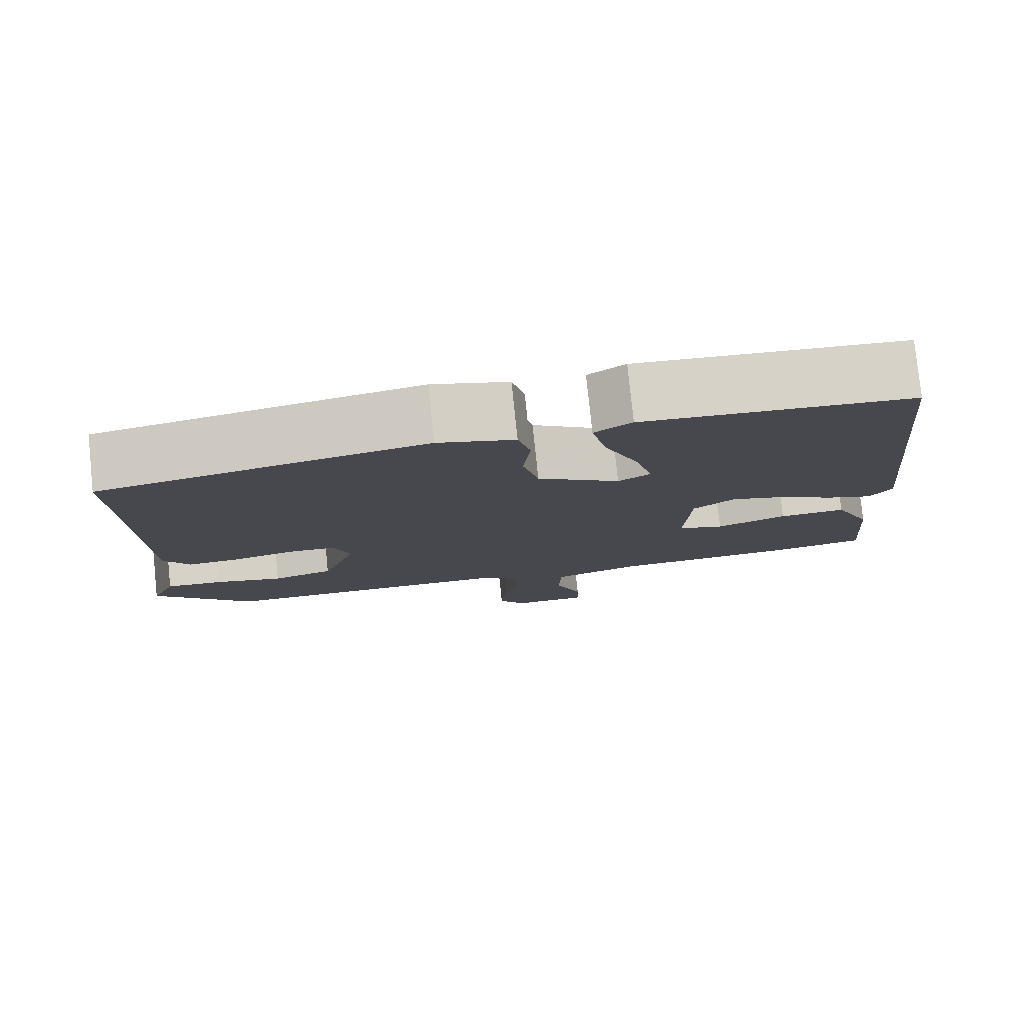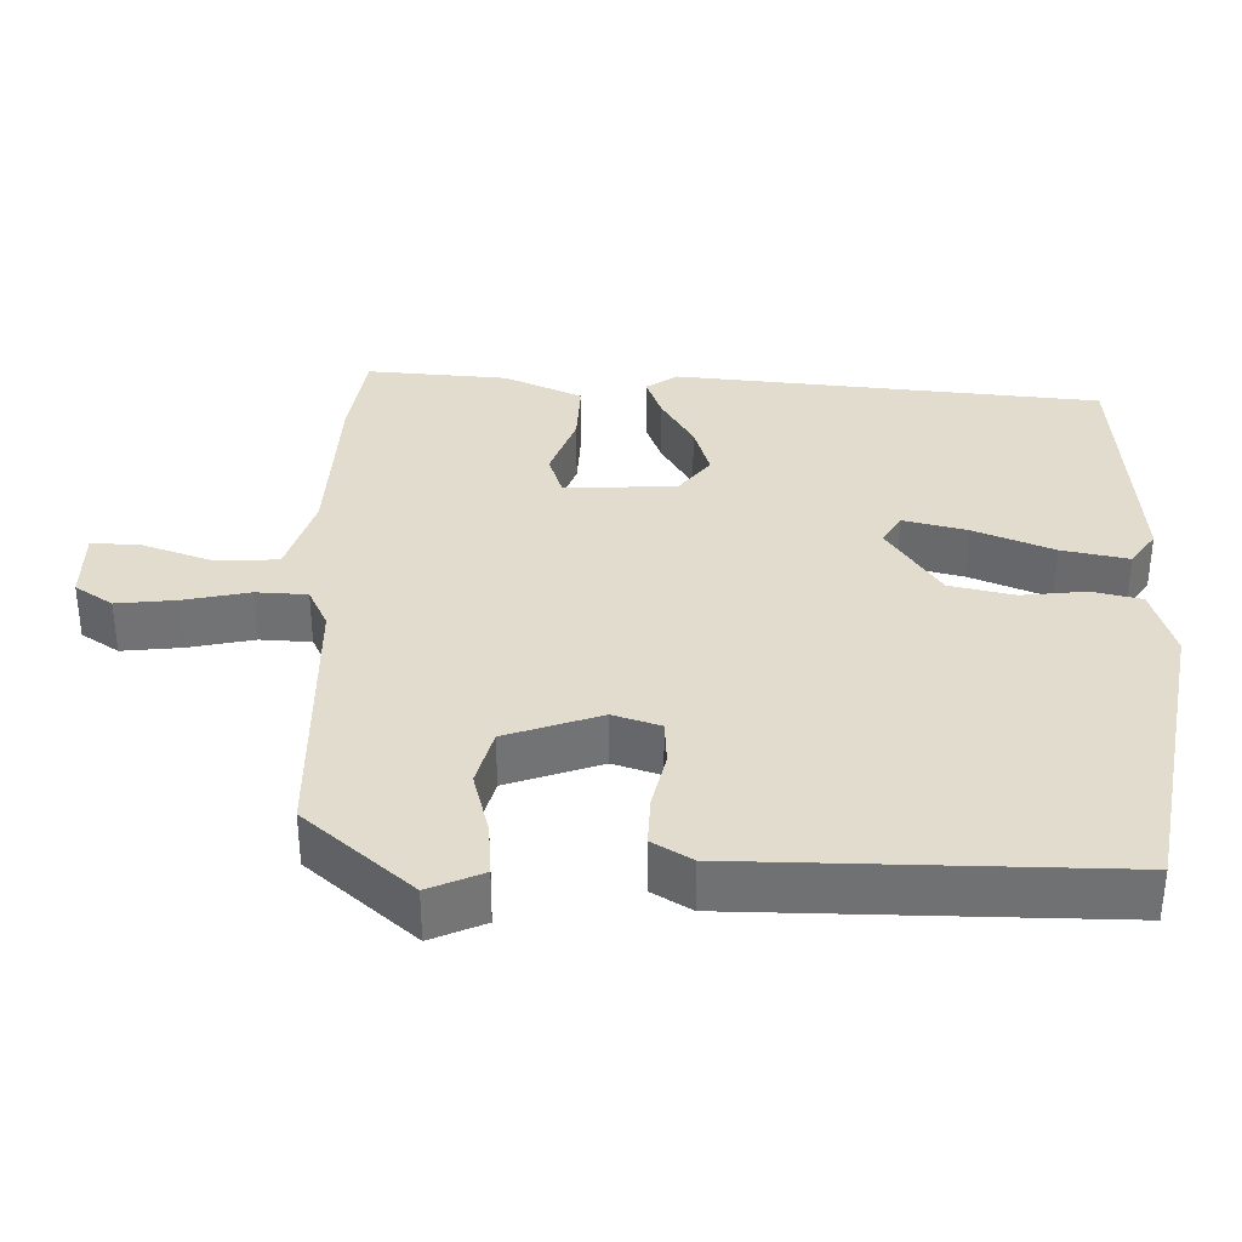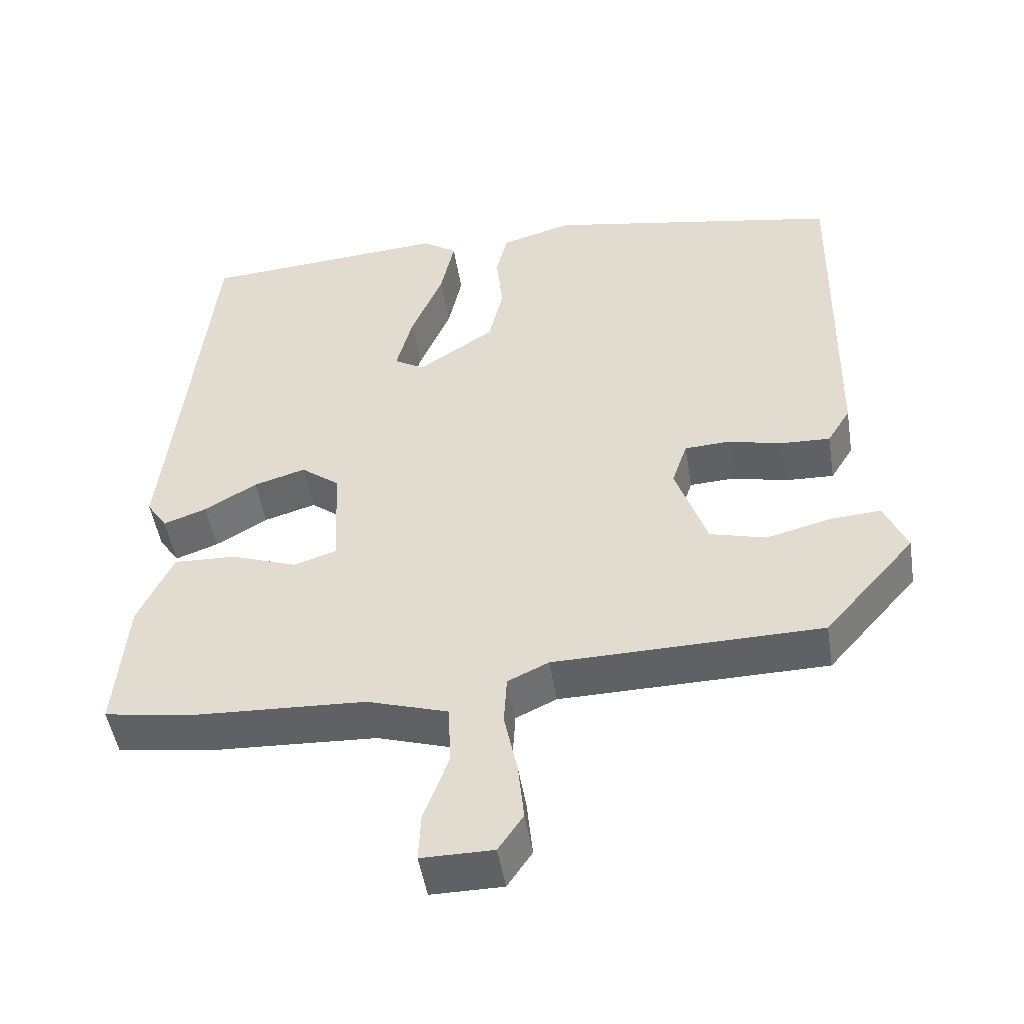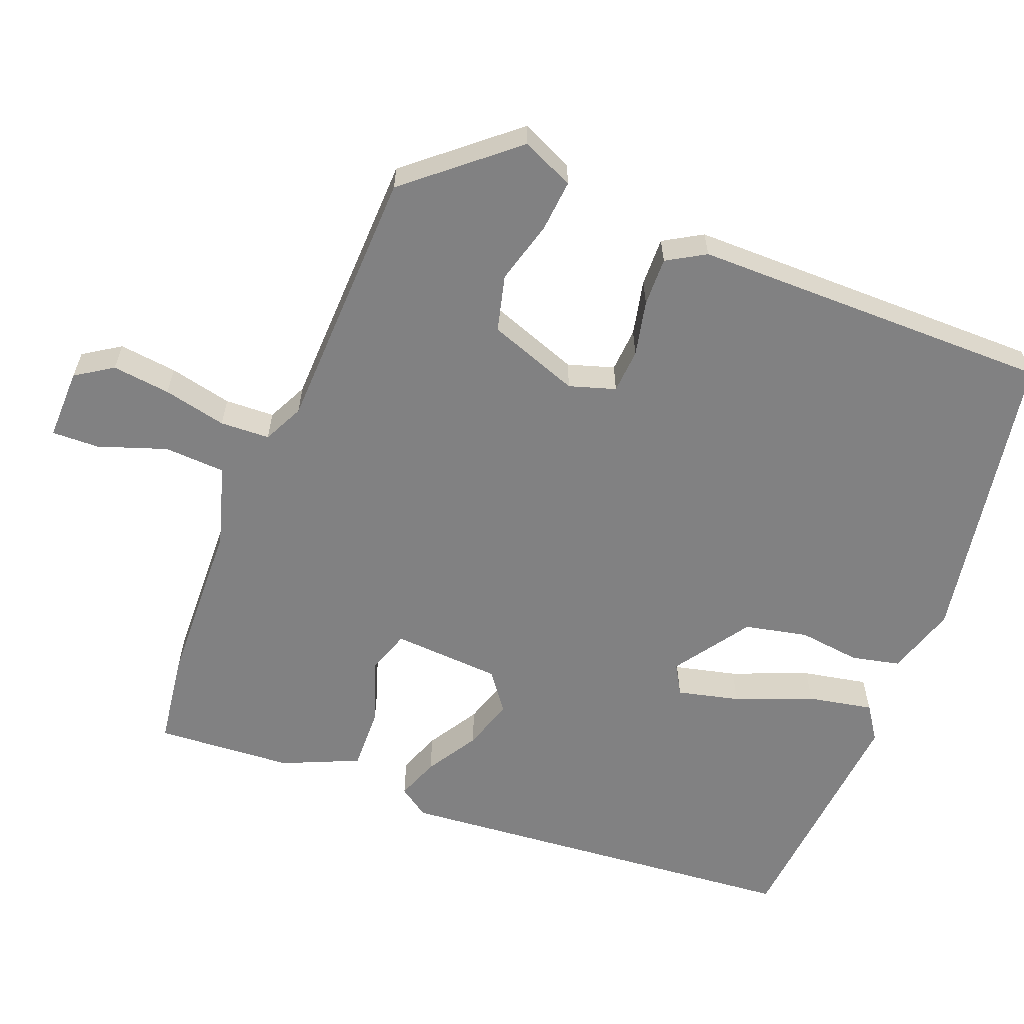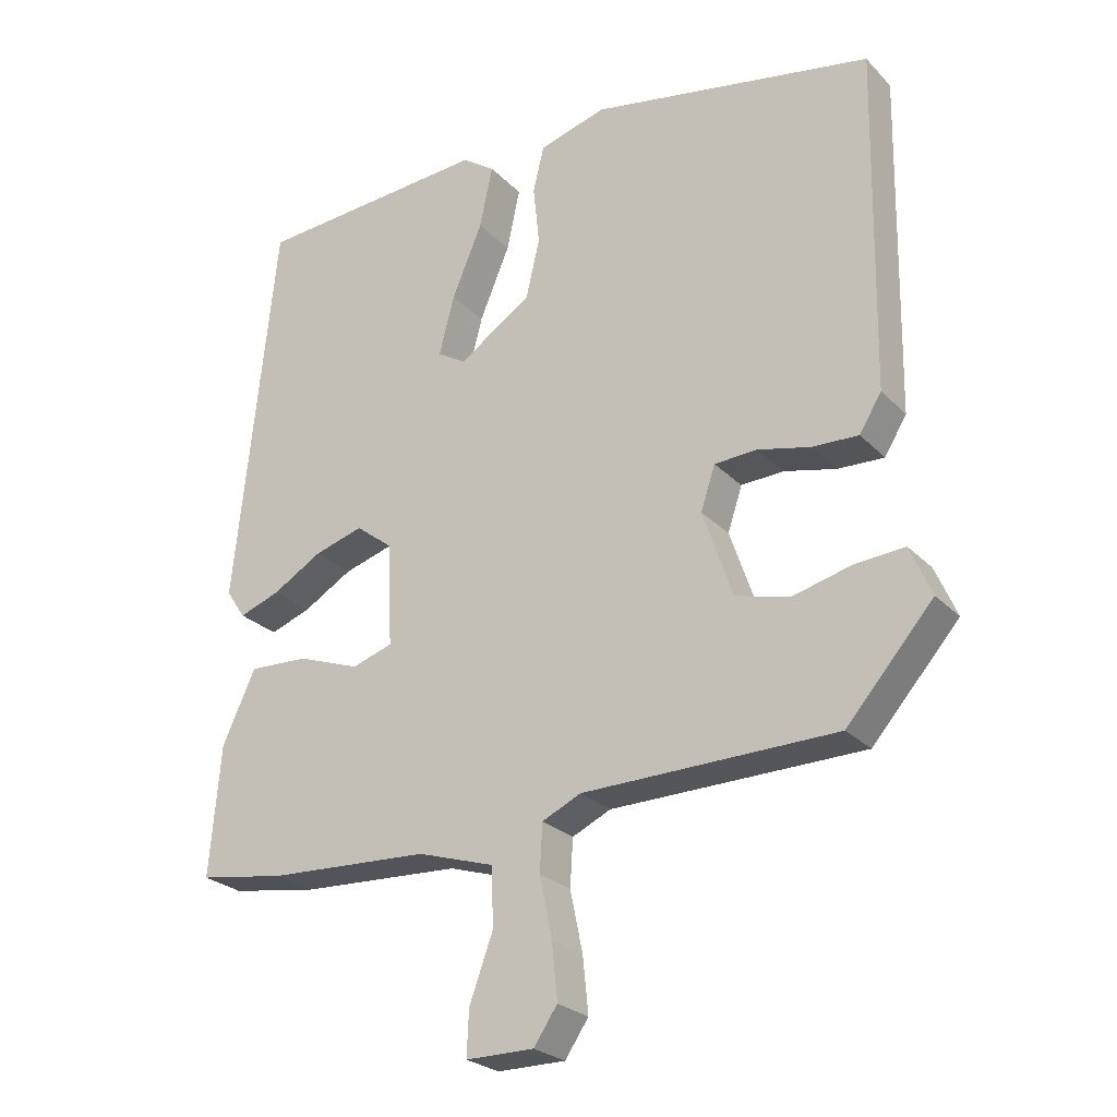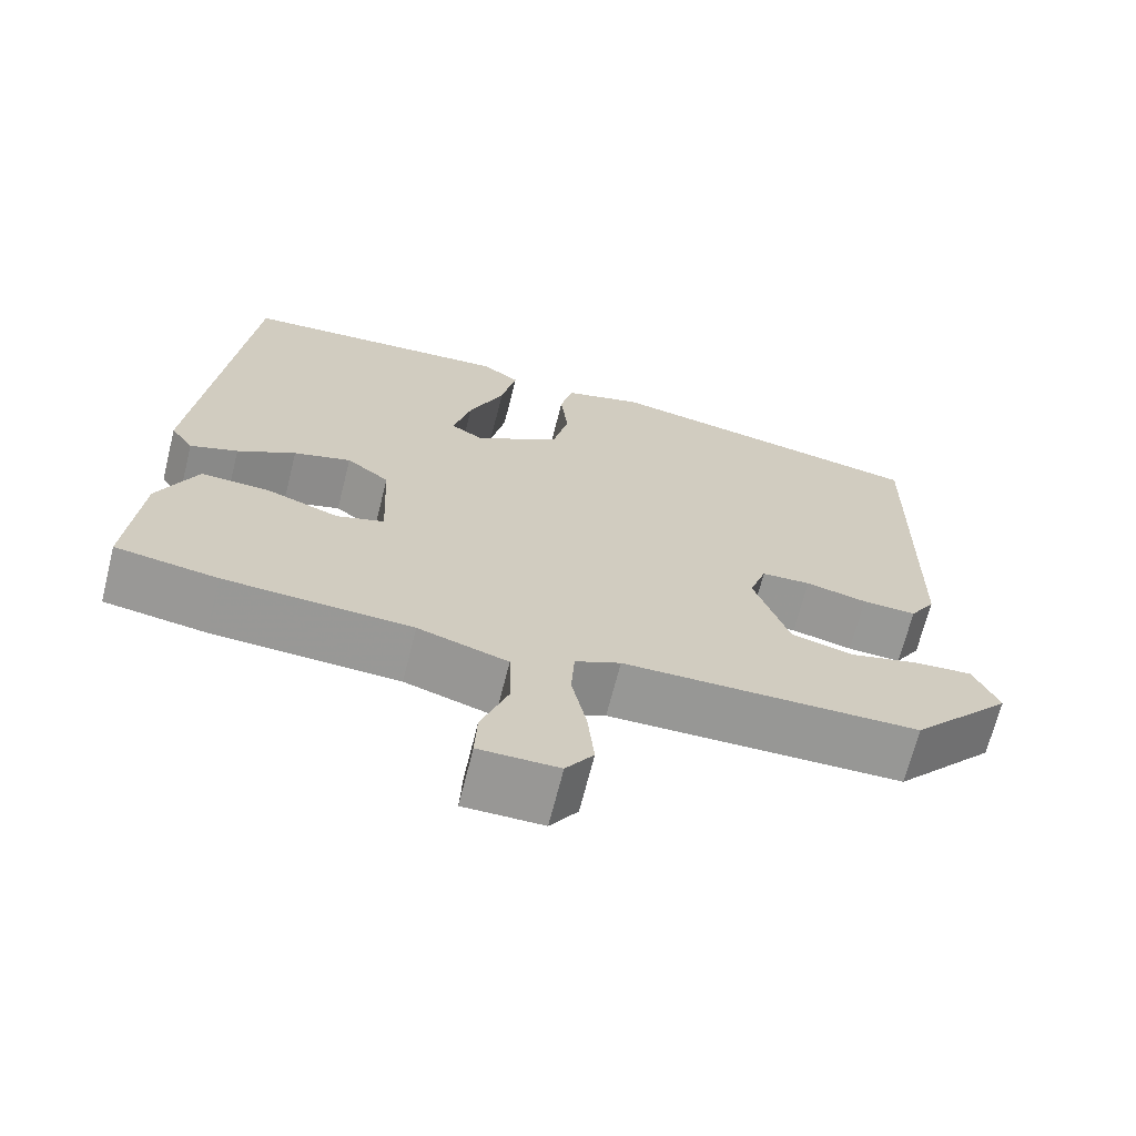
<metadata>
{"format":"obj","ext":"obj","renderer":"f3d","projection":"perspective","resolution":1024,"background":"white","views":[{"elev":79.2,"azim":-5.9,"up":"+Z"},{"elev":34.7,"azim":-89.3,"up":"+Y"},{"elev":-48.9,"azim":-170.8,"up":"+Z"},{"elev":-60.5,"azim":-112.4,"up":"+Y"},{"elev":-25.4,"azim":-147.1,"up":"+Z"},{"elev":-68.2,"azim":165.9,"up":"+Z"}]}
</metadata>
<code>
v 0.549 0.07 -0.492
v 0.423 0.07 -0.512
v 0.191 0.07 -0.524
v 0.08 0.07 -0.559
v 0.077 0.07 -0.643
v 0.111 0.07 -0.736
v 0.114 0.07 -0.801
v 0.016 0.07 -0.801
v -0.018 0.07 -0.751
v -0.01 0.07 -0.671
v 0.008 0.07 -0.584
v 0.004 0.07 -0.516
v -0.052 0.07 -0.49
v -0.418 0.07 -0.485
v -0.543 0.07 -0.343
v -0.512 0.07 -0.271
v -0.441 0.07 -0.276
v -0.354 0.07 -0.298
v -0.277 0.07 -0.277
v -0.234 0.07 -0.151
v -0.255 0.07 -0.088
v -0.316 0.07 -0.085
v -0.392 0.07 -0.103
v -0.459 0.07 -0.106
v -0.491 0.07 -0.054
v -0.5 0.07 0.441
v -0.091 0.07 0.519
v 0.006 0.07 0.491
v 0.022 0.07 0.425
v 0.013 0.07 0.339
v 0.033 0.07 0.253
v 0.138 0.07 0.184
v 0.179 0.07 0.209
v 0.157 0.07 0.294
v 0.113 0.07 0.399
v 0.094 0.07 0.488
v 0.141 0.07 0.521
v 0.481 0.07 0.498
v 0.54 0.07 -0.07
v 0.512 0.07 -0.112
v 0.453 0.07 -0.091
v 0.381 0.07 -0.049
v 0.31 0.07 -0.028
v 0.257 0.07 -0.069
v 0.25 0.07 -0.218
v 0.309 0.07 -0.237
v 0.399 0.07 -0.204
v 0.485 0.07 -0.2
v 0.533 0.07 -0.304
v 0.549 0 -0.492
v 0.423 0 -0.512
v 0.191 0 -0.524
v 0.08 0 -0.559
v 0.077 0 -0.643
v 0.111 0 -0.736
v 0.114 0 -0.801
v 0.016 0 -0.801
v -0.018 0 -0.751
v -0.01 0 -0.671
v 0.008 0 -0.584
v 0.004 0 -0.516
v -0.052 0 -0.49
v -0.418 0 -0.485
v -0.543 0 -0.343
v -0.512 0 -0.271
v -0.441 0 -0.276
v -0.354 0 -0.298
v -0.277 0 -0.277
v -0.234 0 -0.151
v -0.255 0 -0.088
v -0.316 0 -0.085
v -0.392 0 -0.103
v -0.459 0 -0.106
v -0.491 0 -0.054
v -0.5 0 0.441
v -0.091 0 0.519
v 0.006 0 0.491
v 0.022 0 0.425
v 0.013 0 0.339
v 0.033 0 0.253
v 0.138 0 0.184
v 0.179 0 0.209
v 0.157 0 0.294
v 0.113 0 0.399
v 0.094 0 0.488
v 0.141 0 0.521
v 0.481 0 0.498
v 0.54 0 -0.07
v 0.512 0 -0.112
v 0.453 0 -0.091
v 0.381 0 -0.049
v 0.31 0 -0.028
v 0.257 0 -0.069
v 0.25 0 -0.218
v 0.309 0 -0.237
v 0.399 0 -0.204
v 0.485 0 -0.2
v 0.533 0 -0.304
f 46 47 48 49
f 46 49 1 2
f 45 46 2 3
f 44 45 3 4
f 39 40 41 42
f 39 42 43
f 38 39 43
f 37 38 43 44
f 34 35 36 37
f 33 34 37 44
f 27 28 29 30
f 27 30 31
f 26 27 31
f 25 26 31 32
f 22 23 24 25
f 21 22 25 32
f 15 16 17 18
f 13 14 15 18
f 12 13 18 19
f 8 9 10 11
f 6 7 8 11
f 5 6 11 12
f 4 5 12
f 20 21 32 33
f 19 20 33 44
f 4 12 19 44
f 98 97 96 95
f 51 50 98 95
f 52 51 95 94
f 53 52 94 93
f 91 90 89 88
f 92 91 88
f 92 88 87
f 93 92 87 86
f 86 85 84 83
f 93 86 83 82
f 79 78 77 76
f 80 79 76
f 80 76 75
f 81 80 75 74
f 74 73 72 71
f 81 74 71 70
f 67 66 65 64
f 67 64 63 62
f 68 67 62 61
f 60 59 58 57
f 60 57 56 55
f 61 60 55 54
f 61 54 53
f 82 81 70 69
f 93 82 69 68
f 93 68 61 53
f 1 50 51 2
f 2 51 52 3
f 3 52 53 4
f 4 53 54 5
f 5 54 55 6
f 6 55 56 7
f 7 56 57 8
f 8 57 58 9
f 9 58 59 10
f 10 59 60 11
f 11 60 61 12
f 12 61 62 13
f 13 62 63 14
f 14 63 64 15
f 15 64 65 16
f 16 65 66 17
f 17 66 67 18
f 18 67 68 19
f 19 68 69 20
f 20 69 70 21
f 21 70 71 22
f 22 71 72 23
f 23 72 73 24
f 24 73 74 25
f 25 74 75 26
f 26 75 76 27
f 27 76 77 28
f 28 77 78 29
f 29 78 79 30
f 30 79 80 31
f 31 80 81 32
f 32 81 82 33
f 33 82 83 34
f 34 83 84 35
f 35 84 85 36
f 36 85 86 37
f 37 86 87 38
f 38 87 88 39
f 39 88 89 40
f 40 89 90 41
f 41 90 91 42
f 42 91 92 43
f 43 92 93 44
f 44 93 94 45
f 45 94 95 46
f 46 95 96 47
f 47 96 97 48
f 48 97 98 49
f 49 98 50 1

</code>
